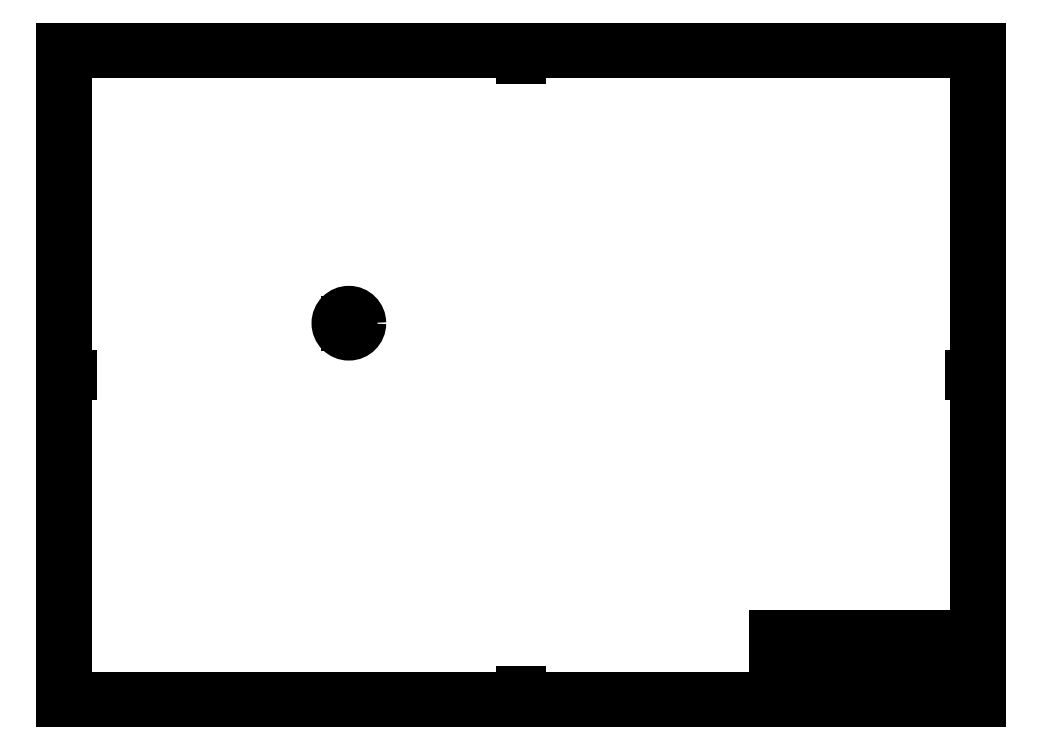
<metadata>
{"format":"dxf","ext":"dxf","renderer":"ezdxf+matplotlib","layout":"modelspace","background":"white","min_lineweight":24,"dpi":150}
</metadata>
<code>
0
SECTION
2
ENTITIES
0
LINE
8
0
10
25.63
20
0.561
30
0
11
32.72
21
0.561
31
0
0
LINE
8
0
10
32.72
20
1.9
30
0
11
25.63
21
1.9
31
0
0
LINE
8
0
10
25.63
20
2.569
30
0
11
32.72
21
2.569
31
0
0
LINE
8
0
10
26.69
20
1.9
30
0
11
26.69
21
0.3937
31
0
0
LINE
8
0
10
29.52
20
1.23
30
0
11
25.63
21
1.23
31
0
0
LINE
8
0
10
29.52
20
1.398
30
0
11
25.63
21
1.398
31
0
0
LINE
8
0
10
29.52
20
1.565
30
0
11
25.63
21
1.565
31
0
0
LINE
8
0
10
29.52
20
1.732
30
0
11
25.63
21
1.732
31
0
0
LINE
8
0
10
27.78
20
0.3937
30
0
11
27.78
21
1.9
31
0
0
LINE
8
0
10
25.63
20
2.569
30
0
11
25.63
21
0.3937
31
0
0
LINE
8
0
10
25.94
20
1.9
30
0
11
25.94
21
0.3937
31
0
0
LINE
8
0
10
26.96
20
1.9
30
0
11
26.96
21
2.569
31
0
0
LINE
8
0
10
27.38
20
1.9
30
0
11
27.38
21
0.3937
31
0
0
LINE
8
0
10
28.19
20
1.23
30
0
11
28.19
21
1.9
31
0
0
LINE
8
0
10
27.78
20
0.7283
30
0
11
25.63
21
0.7283
31
0
0
LINE
8
0
10
28.8
20
2.569
30
0
11
28.8
21
1.063
31
0
0
LINE
8
0
10
27.78
20
0.8957
30
0
11
25.63
21
0.8957
31
0
0
LINE
8
0
10
27.78
20
1.063
30
0
11
25.63
21
1.063
31
0
0
LINE
8
0
10
27.78
20
1.063
30
0
11
32.72
21
1.063
31
0
0
LINE
8
0
10
29.52
20
2.569
30
0
11
29.52
21
0.3937
31
0
0
LINE
8
0
10
31.26
20
0.3937
30
0
11
31.26
21
0.561
31
0
0
LINE
8
0
10
31.57
20
2.318
30
0
11
31.57
21
2.569
31
0
0
LINE
8
0
10
32.2
20
0.561
30
0
11
32.2
21
1.063
31
0
0
LINE
8
0
10
32.72
20
2.318
30
0
11
29.52
21
2.318
31
0
0
LINE
8
0
10
32.72
20
0.7283
30
0
11
32.2
21
0.7283
31
0
0
LINE
8
0
10
0.7874
20
1.85
30
0
11
0.5906
21
1.85
31
0
0
LINE
8
0
10
32.72
20
1.85
30
0
11
32.91
21
1.85
31
0
0
LINE
8
0
10
0.7874
20
3.819
30
0
11
0.5906
21
3.819
31
0
0
LINE
8
0
10
32.72
20
3.819
30
0
11
32.91
21
3.819
31
0
0
LINE
8
0
10
0.7874
20
5.787
30
0
11
0.5906
21
5.787
31
0
0
LINE
8
0
10
32.72
20
5.787
30
0
11
32.91
21
5.787
31
0
0
LINE
8
0
10
0.7874
20
7.756
30
0
11
0.5906
21
7.756
31
0
0
LINE
8
0
10
32.72
20
7.756
30
0
11
32.91
21
7.756
31
0
0
LINE
8
0
10
0.7874
20
9.724
30
0
11
0.5906
21
9.724
31
0
0
LINE
8
0
10
32.72
20
9.724
30
0
11
32.91
21
9.724
31
0
0
LINE
8
0
10
0.7874
20
11.69
30
0
11
0.5906
21
11.69
31
0
0
LINE
8
0
10
32.72
20
11.69
30
0
11
32.91
21
11.69
31
0
0
LINE
8
0
10
0.7874
20
13.66
30
0
11
0.5906
21
13.66
31
0
0
LINE
8
0
10
32.72
20
13.66
30
0
11
32.91
21
13.66
31
0
0
LINE
8
0
10
0.7874
20
15.63
30
0
11
0.5906
21
15.63
31
0
0
LINE
8
0
10
32.72
20
15.63
30
0
11
32.91
21
15.63
31
0
0
LINE
8
0
10
0.7874
20
17.6
30
0
11
0.5906
21
17.6
31
0
0
LINE
8
0
10
32.72
20
17.6
30
0
11
32.91
21
17.6
31
0
0
LINE
8
0
10
0.7874
20
19.57
30
0
11
0.5906
21
19.57
31
0
0
LINE
8
0
10
32.72
20
19.57
30
0
11
32.91
21
19.57
31
0
0
LINE
8
0
10
0.7874
20
21.54
30
0
11
0.5906
21
21.54
31
0
0
LINE
8
0
10
32.72
20
21.54
30
0
11
32.91
21
21.54
31
0
0
LINE
8
0
10
2.972
20
22.99
30
0
11
2.972
21
23.19
31
0
0
LINE
8
0
10
2.972
20
0.3937
30
0
11
2.972
21
0.1969
31
0
0
LINE
8
0
10
4.941
20
22.99
30
0
11
4.941
21
23.19
31
0
0
LINE
8
0
10
4.941
20
0.3937
30
0
11
4.941
21
0.1969
31
0
0
LINE
8
0
10
6.909
20
22.99
30
0
11
6.909
21
23.19
31
0
0
LINE
8
0
10
6.909
20
0.3937
30
0
11
6.909
21
0.1969
31
0
0
LINE
8
0
10
8.878
20
22.99
30
0
11
8.878
21
23.19
31
0
0
LINE
8
0
10
8.878
20
0.3937
30
0
11
8.878
21
0.1969
31
0
0
LINE
8
0
10
10.85
20
22.99
30
0
11
10.85
21
23.19
31
0
0
LINE
8
0
10
10.85
20
0.3937
30
0
11
10.85
21
0.1969
31
0
0
LINE
8
0
10
12.81
20
22.99
30
0
11
12.81
21
23.19
31
0
0
LINE
8
0
10
12.81
20
0.3937
30
0
11
12.81
21
0.1969
31
0
0
LINE
8
0
10
14.78
20
22.99
30
0
11
14.78
21
23.19
31
0
0
LINE
8
0
10
14.78
20
0.3937
30
0
11
14.78
21
0.1969
31
0
0
LINE
8
0
10
16.75
20
22.99
30
0
11
16.75
21
23.19
31
0
0
LINE
8
0
10
16.75
20
0.3937
30
0
11
16.75
21
0.1969
31
0
0
LINE
8
0
10
18.72
20
22.99
30
0
11
18.72
21
23.19
31
0
0
LINE
8
0
10
18.72
20
0.3937
30
0
11
18.72
21
0.1969
31
0
0
LINE
8
0
10
20.69
20
22.99
30
0
11
20.69
21
23.19
31
0
0
LINE
8
0
10
20.69
20
0.3937
30
0
11
20.69
21
0.1969
31
0
0
LINE
8
0
10
22.66
20
22.99
30
0
11
22.66
21
23.19
31
0
0
LINE
8
0
10
22.66
20
0.3937
30
0
11
22.66
21
0.1969
31
0
0
LINE
8
0
10
24.63
20
22.99
30
0
11
24.63
21
23.19
31
0
0
LINE
8
0
10
24.63
20
0.3937
30
0
11
24.63
21
0.1969
31
0
0
LINE
8
0
10
26.59
20
22.99
30
0
11
26.59
21
23.19
31
0
0
LINE
8
0
10
26.59
20
0.3937
30
0
11
26.59
21
0.1969
31
0
0
LINE
8
0
10
28.56
20
22.99
30
0
11
28.56
21
23.19
31
0
0
LINE
8
0
10
28.56
20
0.3937
30
0
11
28.56
21
0.1969
31
0
0
LINE
8
0
10
30.53
20
22.99
30
0
11
30.53
21
23.19
31
0
0
LINE
8
0
10
30.53
20
0.3937
30
0
11
30.53
21
0.1969
31
0
0
LINE
8
0
10
0.7874
20
0.3937
30
0
11
0.7874
21
22.99
31
0
0
LINE
8
0
10
0.7874
20
22.99
30
0
11
32.72
21
22.99
31
0
0
LINE
8
0
10
32.72
20
22.99
30
0
11
32.72
21
0.3937
31
0
0
LINE
8
0
10
32.72
20
0.3937
30
0
11
0.7874
21
0.3937
31
0
0
LINE
8
0
10
0.5906
20
0.1969
30
0
11
0.5906
21
23.19
31
0
0
LINE
8
0
10
0.5906
20
23.19
30
0
11
32.91
21
23.19
31
0
0
LINE
8
0
10
32.91
20
23.19
30
0
11
32.91
21
0.1969
31
0
0
LINE
8
0
10
32.91
20
0.1969
30
0
11
0.5906
21
0.1969
31
0
0
LINE
8
0
10
0.5905
20
11.69
30
0
11
0.9843
21
11.69
31
0
0
LINE
8
0
10
16.75
20
23.19
30
0
11
16.75
21
22.8
31
0
0
LINE
8
0
10
32.91
20
11.69
30
0
11
32.52
21
11.69
31
0
0
LINE
8
0
10
16.75
20
0.1968
30
0
11
16.75
21
0.5906
31
0
0
MTEXT
8
0
10
25.66
20
1.669
30
0
40
0.05906
41
0
71
     1
72
     1
1
DRAWN
7
SLDTEXTSTYLE0
73
     1
44
1
0
MTEXT
8
0
10
25.67
20
1.502
30
0
40
0.05906
41
0
71
     1
72
     1
1
CHK'D
7
SLDTEXTSTYLE1
73
     1
44
1
0
MTEXT
8
0
10
25.65
20
1.341
30
0
40
0.05906
41
0
71
     1
72
     1
1
APPV'D
7
SLDTEXTSTYLE1
73
     1
44
1
0
MTEXT
8
0
10
25.67
20
1.17
30
0
40
0.05906
41
0
71
     1
72
     1
1
MFG
7
SLDTEXTSTYLE1
73
     1
44
1
0
MTEXT
8
0
10
25.69
20
1.004
30
0
40
0.05906
41
0
71
     1
72
     1
1
Q.A
7
SLDTEXTSTYLE1
73
     1
44
1
0
INSERT
8
0
2
SW_NOTE_0
10
25.65
20
2.44
30
0
0
MTEXT
8
0
10
26.98
20
2.517
30
0
40
0.05906
41
0
71
     1
72
     1
1
FINISH:
7
SLDTEXTSTYLE1
73
     1
44
1
0
INSERT
8
0
2
SW_NOTE_1
10
28.83
20
2.444
30
0
0
MTEXT
8
0
10
26.19
20
1.831
30
0
40
0.05906
41
0
71
     1
72
     1
1
NAME
7
SLDTEXTSTYLE1
73
     1
44
1
0
MTEXT
8
0
10
26.81
20
1.833
30
0
40
0.05906
41
0
71
     1
72
     1
1
SIGNATURE
7
SLDTEXTSTYLE1
73
     1
44
1
0
MTEXT
8
0
10
27.49
20
1.834
30
0
40
0.05906
41
0
71
     1
72
     1
1
DATE
7
SLDTEXTSTYLE1
73
     1
44
1
0
MTEXT
8
0
10
27.82
20
1.023
30
0
40
0.05906
41
0
71
     1
72
     1
1
MATERIAL:
7
SLDTEXTSTYLE1
73
     1
44
1
0
MTEXT
8
0
10
30.06
20
2.462
30
0
40
0.05906
41
0
71
     1
72
     1
1
DO NOT SCALE DRAWING
7
SLDTEXTSTYLE1
73
     1
44
1
0
MTEXT
8
0
10
31.67
20
2.454
30
0
40
0.05906
41
0
71
     1
72
     1
1
REVISION
7
SLDTEXTSTYLE1
73
     1
44
1
0
MTEXT
8
0
10
29.57
20
1.834
30
0
40
0.05906
41
0
71
     1
72
     1
1
TITLE:
7
SLDTEXTSTYLE1
73
     1
44
1
0
MTEXT
8
0
10
29.57
20
1.023
30
0
40
0.05906
41
0
71
     1
72
     1
1
DWG NO.
7
SLDTEXTSTYLE1
73
     1
44
1
0
MTEXT
8
0
10
29.57
20
0.5079
30
0
40
0.05906
41
0
71
     1
72
     1
1
SCALE:1:1
7
SLDTEXTSTYLE1
73
     1
44
1
0
MTEXT
8
0
10
31.32
20
0.5079
30
0
40
0.05906
41
0
71
     1
72
     1
1
SHEET 1 OF 1
7
SLDTEXTSTYLE2
73
     1
44
1
0
MTEXT
8
0
10
32.36
20
0.9609
30
0
40
0.1146
41
0
71
     1
72
     1
1
A1
7
SLDTEXTSTYLE1
73
     1
44
1
0
MTEXT
8
0
10
27.82
20
0.5098
30
0
40
0.059
41
0
71
     1
72
     1
1
WEIGHT:
7
SLDTEXTSTYLE1
73
     1
44
1
0
MTEXT
8
0
10
30.94
20
0.9294
30
0
40
0.25
41
0
71
     2
72
     1
1
MotorConnector
7
SLDTEXTSTYLE1
73
     1
44
1
0
MTEXT
8
0
10
0.6827
20
1.223
30
0
40
0.1562
41
0
71
     2
72
     1
1
A
7
SLDTEXTSTYLE1
73
     1
44
1
0
MTEXT
8
0
10
32.81
20
1.223
30
0
40
0.1562
41
0
71
     2
72
     1
1
A
7
SLDTEXTSTYLE1
73
     1
44
1
0
MTEXT
8
0
10
0.6878
20
2.935
30
0
40
0.1562
41
0
71
     2
72
     1
1
B
7
SLDTEXTSTYLE1
73
     1
44
1
0
MTEXT
8
0
10
32.81
20
2.935
30
0
40
0.1562
41
0
71
     2
72
     1
1
B
7
SLDTEXTSTYLE1
73
     1
44
1
0
MTEXT
8
0
10
0.6873
20
4.904
30
0
40
0.1562
41
0
71
     2
72
     1
1
C
7
SLDTEXTSTYLE1
73
     1
44
1
0
MTEXT
8
0
10
32.81
20
4.904
30
0
40
0.1562
41
0
71
     2
72
     1
1
C
7
SLDTEXTSTYLE1
73
     1
44
1
0
MTEXT
8
0
10
0.6871
20
6.872
30
0
40
0.1562
41
0
71
     2
72
     1
1
D
7
SLDTEXTSTYLE1
73
     1
44
1
0
MTEXT
8
0
10
32.81
20
6.872
30
0
40
0.1562
41
0
71
     2
72
     1
1
D
7
SLDTEXTSTYLE1
73
     1
44
1
0
MTEXT
8
0
10
0.6893
20
8.841
30
0
40
0.1562
41
0
71
     2
72
     1
1
E
7
SLDTEXTSTYLE1
73
     1
44
1
0
MTEXT
8
0
10
32.82
20
8.841
30
0
40
0.1562
41
0
71
     2
72
     1
1
E
7
SLDTEXTSTYLE1
73
     1
44
1
0
MTEXT
8
0
10
0.6873
20
10.81
30
0
40
0.1562
41
0
71
     2
72
     1
1
F
7
SLDTEXTSTYLE1
73
     1
44
1
0
MTEXT
8
0
10
32.81
20
10.81
30
0
40
0.1562
41
0
71
     2
72
     1
1
F
7
SLDTEXTSTYLE1
73
     1
44
1
0
MTEXT
8
0
10
0.6885
20
12.78
30
0
40
0.1562
41
0
71
     2
72
     1
1
G
7
SLDTEXTSTYLE1
73
     1
44
1
0
MTEXT
8
0
10
32.81
20
12.78
30
0
40
0.1562
41
0
71
     2
72
     1
1
G
7
SLDTEXTSTYLE1
73
     1
44
1
0
MTEXT
8
0
10
0.6886
20
14.75
30
0
40
0.1562
41
0
71
     2
72
     1
1
H
7
SLDTEXTSTYLE1
73
     1
44
1
0
MTEXT
8
0
10
32.81
20
14.75
30
0
40
0.1562
41
0
71
     2
72
     1
1
H
7
SLDTEXTSTYLE1
73
     1
44
1
0
MTEXT
8
0
10
0.6876
20
16.71
30
0
40
0.1562
41
0
71
     2
72
     1
1
J
7
SLDTEXTSTYLE1
73
     1
44
1
0
MTEXT
8
0
10
32.81
20
16.71
30
0
40
0.1562
41
0
71
     2
72
     1
1
J
7
SLDTEXTSTYLE1
73
     1
44
1
0
MTEXT
8
0
10
0.6885
20
18.68
30
0
40
0.1562
41
0
71
     2
72
     1
1
K
7
SLDTEXTSTYLE1
73
     1
44
1
0
MTEXT
8
0
10
32.81
20
18.68
30
0
40
0.1562
41
0
71
     2
72
     1
1
K
7
SLDTEXTSTYLE1
73
     1
44
1
0
MTEXT
8
0
10
0.6872
20
20.65
30
0
40
0.1562
41
0
71
     2
72
     1
1
L
7
SLDTEXTSTYLE1
73
     1
44
1
0
MTEXT
8
0
10
32.81
20
20.65
30
0
40
0.1562
41
0
71
     2
72
     1
1
L
7
SLDTEXTSTYLE1
73
     1
44
1
0
MTEXT
8
0
10
0.6835
20
22.36
30
0
40
0.1562
41
0
71
     2
72
     1
1
M
7
SLDTEXTSTYLE1
73
     1
44
1
0
MTEXT
8
0
10
32.81
20
22.36
30
0
40
0.1562
41
0
71
     2
72
     1
1
M
7
SLDTEXTSTYLE1
73
     1
44
1
0
MTEXT
8
0
10
1.877
20
0.3961
30
0
40
0.1562
41
0
71
     2
72
     1
1
16
7
SLDTEXTSTYLE1
73
     1
44
1
0
MTEXT
8
0
10
1.877
20
23.19
30
0
40
0.1562
41
0
71
     2
72
     1
1
16
7
SLDTEXTSTYLE1
73
     1
44
1
0
MTEXT
8
0
10
3.954
20
0.3961
30
0
40
0.1562
41
0
71
     2
72
     1
1
15
7
SLDTEXTSTYLE1
73
     1
44
1
0
MTEXT
8
0
10
3.954
20
23.19
30
0
40
0.1562
41
0
71
     2
72
     1
1
15
7
SLDTEXTSTYLE1
73
     1
44
1
0
MTEXT
8
0
10
5.922
20
0.3961
30
0
40
0.1562
41
0
71
     2
72
     1
1
14
7
SLDTEXTSTYLE1
73
     1
44
1
0
MTEXT
8
0
10
5.922
20
23.19
30
0
40
0.1562
41
0
71
     2
72
     1
1
14
7
SLDTEXTSTYLE1
73
     1
44
1
0
MTEXT
8
0
10
7.891
20
0.3961
30
0
40
0.1562
41
0
71
     2
72
     1
1
13
7
SLDTEXTSTYLE1
73
     1
44
1
0
MTEXT
8
0
10
7.891
20
23.19
30
0
40
0.1562
41
0
71
     2
72
     1
1
13
7
SLDTEXTSTYLE1
73
     1
44
1
0
MTEXT
8
0
10
9.859
20
0.3961
30
0
40
0.1562
41
0
71
     2
72
     1
1
12
7
SLDTEXTSTYLE1
73
     1
44
1
0
MTEXT
8
0
10
9.859
20
23.19
30
0
40
0.1562
41
0
71
     2
72
     1
1
12
7
SLDTEXTSTYLE1
73
     1
44
1
0
MTEXT
8
0
10
11.83
20
0.3961
30
0
40
0.1562
41
0
71
     2
72
     1
1
11
7
SLDTEXTSTYLE1
73
     1
44
1
0
MTEXT
8
0
10
11.83
20
23.19
30
0
40
0.1562
41
0
71
     2
72
     1
1
11
7
SLDTEXTSTYLE1
73
     1
44
1
0
MTEXT
8
0
10
13.8
20
0.3961
30
0
40
0.1562
41
0
71
     2
72
     1
1
10
7
SLDTEXTSTYLE1
73
     1
44
1
0
MTEXT
8
0
10
13.8
20
23.19
30
0
40
0.1562
41
0
71
     2
72
     1
1
10
7
SLDTEXTSTYLE1
73
     1
44
1
0
MTEXT
8
0
10
15.77
20
0.3961
30
0
40
0.1562
41
0
71
     2
72
     1
1
9
7
SLDTEXTSTYLE1
73
     1
44
1
0
MTEXT
8
0
10
15.77
20
23.19
30
0
40
0.1562
41
0
71
     2
72
     1
1
9
7
SLDTEXTSTYLE1
73
     1
44
1
0
MTEXT
8
0
10
17.73
20
0.3961
30
0
40
0.1562
41
0
71
     2
72
     1
1
8
7
SLDTEXTSTYLE1
73
     1
44
1
0
MTEXT
8
0
10
17.73
20
23.19
30
0
40
0.1562
41
0
71
     2
72
     1
1
8
7
SLDTEXTSTYLE1
73
     1
44
1
0
MTEXT
8
0
10
19.7
20
0.3961
30
0
40
0.1562
41
0
71
     2
72
     1
1
7
7
SLDTEXTSTYLE1
73
     1
44
1
0
MTEXT
8
0
10
19.7
20
23.19
30
0
40
0.1562
41
0
71
     2
72
     1
1
7
7
SLDTEXTSTYLE1
73
     1
44
1
0
MTEXT
8
0
10
21.67
20
0.3961
30
0
40
0.1562
41
0
71
     2
72
     1
1
6
7
SLDTEXTSTYLE1
73
     1
44
1
0
MTEXT
8
0
10
21.67
20
23.19
30
0
40
0.1562
41
0
71
     2
72
     1
1
6
7
SLDTEXTSTYLE1
73
     1
44
1
0
MTEXT
8
0
10
23.64
20
0.3961
30
0
40
0.1562
41
0
71
     2
72
     1
1
5
7
SLDTEXTSTYLE1
73
     1
44
1
0
MTEXT
8
0
10
23.64
20
23.19
30
0
40
0.1562
41
0
71
     2
72
     1
1
5
7
SLDTEXTSTYLE1
73
     1
44
1
0
MTEXT
8
0
10
25.61
20
0.3961
30
0
40
0.1562
41
0
71
     2
72
     1
1
4
7
SLDTEXTSTYLE1
73
     1
44
1
0
MTEXT
8
0
10
25.61
20
23.19
30
0
40
0.1562
41
0
71
     2
72
     1
1
4
7
SLDTEXTSTYLE1
73
     1
44
1
0
MTEXT
8
0
10
27.58
20
0.3961
30
0
40
0.1562
41
0
71
     2
72
     1
1
3
7
SLDTEXTSTYLE1
73
     1
44
1
0
MTEXT
8
0
10
27.58
20
23.19
30
0
40
0.1562
41
0
71
     2
72
     1
1
3
7
SLDTEXTSTYLE1
73
     1
44
1
0
MTEXT
8
0
10
29.55
20
0.3961
30
0
40
0.1562
41
0
71
     2
72
     1
1
2
7
SLDTEXTSTYLE1
73
     1
44
1
0
MTEXT
8
0
10
29.55
20
23.19
30
0
40
0.1562
41
0
71
     2
72
     1
1
2
7
SLDTEXTSTYLE1
73
     1
44
1
0
MTEXT
8
0
10
31.62
20
0.3961
30
0
40
0.1562
41
0
71
     2
72
     1
1
1
7
SLDTEXTSTYLE1
73
     1
44
1
0
MTEXT
8
0
10
31.62
20
23.19
30
0
40
0.1562
41
0
71
     2
72
     1
1
1
7
SLDTEXTSTYLE1
73
     1
44
1
0
ARC
8
0
10
10.7
20
13.52
30
0
40
0.128
50
226.2
51
133.8
0
LINE
8
0
10
10.62
20
13.61
30
0
11
10.62
21
13.42
31
0
0
CIRCLE
8
0
10
10.7
20
13.52
30
0
40
0.4331
0
ENDSEC
0
EOF

</code>
